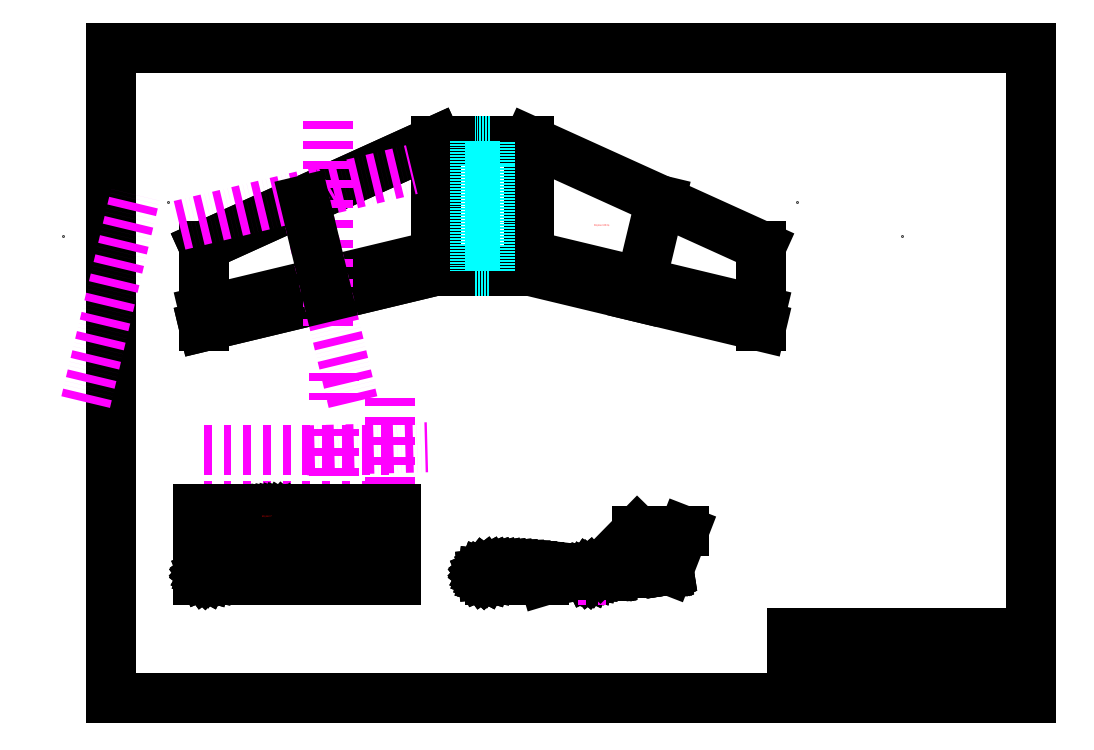
<metadata>
{"format":"dxf","ext":"dxf","renderer":"ezdxf+matplotlib","layout":"modelspace","background":"white","min_lineweight":24,"dpi":150}
</metadata>
<code>
0
SECTION
2
ENTITIES
0
LINE
8
wing
10
0
20
0
30
0
11
750
21
180
31
0
0
LINE
8
wing
10
750
20
180
30
0
11
750
21
600
31
0
0
LINE
8
wing
10
750
20
600
30
0
11
0
21
260
31
0
0
LINE
8
wing
10
0
20
260
30
0
11
0
21
0
31
0
0
POINT
8
0
10
164.1
20
332.8
30
0
0
INSERT
8
wing
2
outer wing
10
-1.459
20
1.459
30
0
0
LINE
8
wing
10
750
20
600
30
0
11
1050
21
600
31
0
0
LINE
8
wing
10
1050
20
600
30
0
11
1050
21
180
31
0
0
LINE
8
wing
10
1050
20
180
30
0
11
750
21
180
31
0
0
LINE
8
wing
10
750
20
180
30
0
11
750
21
600
31
0
0
LINE
8
blatt
10
-300
20
-1200
30
0
11
2670
21
-1200
31
0
0
LINE
8
blatt
10
2670
20
-1200
30
0
11
2670
21
900
31
0
0
LINE
8
blatt
10
2670
20
900
30
0
11
-300
21
900
31
0
0
LINE
8
blatt
10
-300
20
900
30
0
11
-300
21
-1200
31
0
0
LINE
8
blatt
10
2670
20
-900
30
0
11
2670
21
-1200
31
0
0
LINE
8
blatt
10
2670
20
-1200
30
0
11
1900
21
-1200
31
0
0
LINE
8
blatt
10
1900
20
-1140
30
0
11
2670
21
-1140
31
0
0
LINE
8
blatt
10
2340
20
-1140
30
0
11
2340
21
-1200
31
0
0
MTEXT
8
blatt
10
1920
20
-1100
30
0
40
20
41
100
71
1
72
2
1
Scale: 1:10
7
iso
50
0
73
0
44
1
0
LINE
8
blatt
10
1900
20
-1080
30
0
11
2670
21
-1080
31
0
0
LINE
8
blatt
10
1900
20
-990
30
0
11
2670
21
-990
31
0
0
LINE
8
blatt
10
1900
20
-1080
30
0
11
2670
21
-1080
31
0
0
LINE
8
blatt
10
1900
20
-990
30
0
11
1900
21
-1200
31
0
0
LINE
8
helpers
10
420
20
-150
30
0
11
420
21
-250
31
0
0
LINE
8
helpers
10
0
20
-400
30
0
11
600
21
-400
31
0
0
LINE
8
helpers
10
420
20
-330
30
0
11
420
21
-780
31
0
0
LINE
8
helpers
10
600
20
-230
30
0
11
600
21
-780
31
0
0
LINE
8
helpers
10
0
20
-580
30
0
11
600
21
-580
31
0
0
LINE
8
wing
10
0
20
50
30
0
11
750
21
230
31
0
0
LINE
8
helpers
10
332.2
20
-400.3
30
0
11
722.1
21
-390.2
31
0
0
DIMENSION
8
Masse
10
750
20
-100
30
0
11
375
21
-87.5
31
0
70
0
71
5
72
0
41
1
42
0
1

3
Standard
13
0
23
0
33
0
14
750
24
180
34
0
50
0
0
DIMENSION
8
Masse
10
-100
20
260
30
0
11
-112.5
21
430
31
0
70
0
71
5
72
0
41
1
42
0
1

3
Standard
13
750
23
600
33
0
14
0
24
260
34
0
50
90
0
DIMENSION
8
Masse
10
-100
20
1.22e-14
30
0
11
-112.5
21
130
31
0
70
0
71
5
72
0
41
1
42
0
1

3
Standard
13
0
23
260
33
0
14
0
24
0
34
0
50
90
0
DIMENSION
8
Masse
10
-70
20
8.6e-15
30
0
11
-82.5
21
25
31
0
70
0
71
5
72
0
41
1
42
0
1

3
Standard
13
0
23
50
33
0
14
0
24
0
34
0
50
90
0
DIMENSION
8
Masse
10
1050
20
-100
30
0
11
900
21
-87.5
31
0
70
0
71
5
72
0
41
1
42
0
1

3
Standard
13
750
23
180
33
0
14
1050
24
180
34
0
50
0
0
DIMENSION
8
Masse
10
1800
20
-100
30
0
11
1425
21
-87.5
31
0
70
0
71
5
72
0
41
1
42
0
1

3
Standard
13
1050
23
180
33
0
14
1800
24
0
34
0
50
0
0
DIMENSION
8
Masse
10
800
20
180
30
0
11
787.5
21
90
31
0
70
0
71
5
72
0
41
1
42
0
1

3
Standard
13
0
23
0
33
0
14
750
24
180
34
0
50
90
0
DIMENSION
8
Masse
10
800
20
600
30
0
11
787.5
21
390
31
0
70
0
71
5
72
0
41
1
42
0
1

3
Standard
13
750
23
180
33
0
14
750
24
600
34
0
50
90
0
LINE
8
0
10
140.7
20
-500
30
0
11
140.2
21
-500
31
0
0
LINE
8
0
10
140.2
20
-500
30
0
11
138.8
21
-499.9
31
0
0
LINE
8
0
10
138.8
20
-499.9
30
0
11
136.4
21
-499.7
31
0
0
LINE
8
0
10
136.4
20
-499.7
30
0
11
133.3
21
-499.4
31
0
0
LINE
8
0
10
133.3
20
-499.4
30
0
11
129.4
21
-498.9
31
0
0
LINE
8
0
10
129.4
20
-498.9
30
0
11
124.8
21
-498.4
31
0
0
LINE
8
0
10
124.8
20
-498.4
30
0
11
119.7
21
-497.7
31
0
0
LINE
8
0
10
119.7
20
-497.7
30
0
11
114
21
-497
31
0
0
LINE
8
0
10
114
20
-497
30
0
11
107.9
21
-496.2
31
0
0
LINE
8
0
10
107.9
20
-496.2
30
0
11
101.4
21
-495.3
31
0
0
LINE
8
0
10
101.4
20
-495.3
30
0
11
94.69
21
-494.5
31
0
0
LINE
8
0
10
94.69
20
-494.5
30
0
11
87.76
21
-493.6
31
0
0
LINE
8
0
10
87.76
20
-493.6
30
0
11
80.7
21
-492.9
31
0
0
LINE
8
0
10
80.7
20
-492.9
30
0
11
73.59
21
-492.2
31
0
0
LINE
8
0
10
73.59
20
-492.2
30
0
11
66.52
21
-491.6
31
0
0
LINE
8
0
10
66.52
20
-491.6
30
0
11
59.54
21
-491.1
31
0
0
LINE
8
0
10
59.54
20
-491.1
30
0
11
52.72
21
-490.7
31
0
0
LINE
8
0
10
52.72
20
-490.7
30
0
11
46.13
21
-490.5
31
0
0
LINE
8
0
10
46.13
20
-490.5
30
0
11
39.82
21
-490.5
31
0
0
LINE
8
0
10
39.82
20
-490.5
30
0
11
33.84
21
-490.6
31
0
0
LINE
8
0
10
33.84
20
-490.6
30
0
11
28.24
21
-490.9
31
0
0
LINE
8
0
10
28.24
20
-490.9
30
0
11
23.06
21
-491.4
31
0
0
LINE
8
0
10
23.06
20
-491.4
30
0
11
18.34
21
-492.1
31
0
0
LINE
8
0
10
18.34
20
-492.1
30
0
11
14.1
21
-492.9
31
0
0
LINE
8
0
10
14.1
20
-492.9
30
0
11
10.38
21
-493.8
31
0
0
LINE
8
0
10
10.38
20
-493.8
30
0
11
7.19
21
-494.8
31
0
0
LINE
8
0
10
7.19
20
-494.8
30
0
11
4.566
21
-495.9
31
0
0
LINE
8
0
10
4.566
20
-495.9
30
0
11
2.524
21
-497
31
0
0
LINE
8
0
10
2.524
20
-497
30
0
11
1.081
21
-498.1
31
0
0
LINE
8
0
10
1.081
20
-498.1
30
0
11
0.238
21
-499.2
31
0
0
LINE
8
0
10
0.238
20
-499.2
30
0
11
0.028
21
-499.8
31
0
0
LINE
8
0
10
0.028
20
-499.8
30
0
11
0
21
-500
31
0
0
LINE
8
0
10
0
20
-500
30
0
11
0.021
21
-500.2
31
0
0
LINE
8
0
10
0.021
20
-500.2
30
0
11
0.1
21
-500.4
31
0
0
LINE
8
0
10
0.1
20
-500.4
30
0
11
0.235
21
-500.6
31
0
0
LINE
8
0
10
0.235
20
-500.6
30
0
11
0.581
21
-500.9
31
0
0
LINE
8
0
10
0.581
20
-500.9
30
0
11
1.892
21
-501.6
31
0
0
LINE
8
0
10
1.892
20
-501.6
30
0
11
3.903
21
-502.2
31
0
0
LINE
8
0
10
3.903
20
-502.2
30
0
11
6.611
21
-502.7
31
0
0
LINE
8
0
10
6.611
20
-502.7
30
0
11
10.02
21
-503
31
0
0
LINE
8
0
10
10.02
20
-503
30
0
11
14.11
21
-503.2
31
0
0
LINE
8
0
10
14.11
20
-503.2
30
0
11
18.85
21
-503.4
31
0
0
LINE
8
0
10
18.85
20
-503.4
30
0
11
24.2
21
-503.4
31
0
0
LINE
8
0
10
24.2
20
-503.4
30
0
11
30.11
21
-503.3
31
0
0
LINE
8
0
10
30.11
20
-503.3
30
0
11
36.5
21
-503.2
31
0
0
LINE
8
0
10
36.5
20
-503.2
30
0
11
43.31
21
-503.1
31
0
0
LINE
8
0
10
43.31
20
-503.1
30
0
11
50.46
21
-502.9
31
0
0
LINE
8
0
10
50.46
20
-502.9
30
0
11
57.85
21
-502.7
31
0
0
LINE
8
0
10
57.85
20
-502.7
30
0
11
65.42
21
-502.5
31
0
0
LINE
8
0
10
65.42
20
-502.5
30
0
11
73.05
21
-502.2
31
0
0
LINE
8
0
10
73.05
20
-502.2
30
0
11
80.67
21
-502
31
0
0
LINE
8
0
10
80.67
20
-502
30
0
11
88.16
21
-501.8
31
0
0
LINE
8
0
10
88.16
20
-501.8
30
0
11
95.46
21
-501.6
31
0
0
LINE
8
0
10
95.46
20
-501.6
30
0
11
102.5
21
-501.4
31
0
0
LINE
8
0
10
102.5
20
-501.4
30
0
11
109.1
21
-501.2
31
0
0
LINE
8
0
10
109.1
20
-501.2
30
0
11
115.3
21
-501
31
0
0
LINE
8
0
10
115.3
20
-501
30
0
11
120.9
21
-500.9
31
0
0
LINE
8
0
10
120.9
20
-500.9
30
0
11
125.9
21
-500.7
31
0
0
LINE
8
0
10
125.9
20
-500.7
30
0
11
130.3
21
-500.6
31
0
0
LINE
8
0
10
130.3
20
-500.6
30
0
11
133.9
21
-500.5
31
0
0
LINE
8
0
10
133.9
20
-500.5
30
0
11
136.8
21
-500.3
31
0
0
LINE
8
0
10
136.8
20
-500.3
30
0
11
138.9
21
-500.2
31
0
0
LINE
8
0
10
138.9
20
-500.2
30
0
11
140.2
21
-500
31
0
0
LINE
8
0
10
140.2
20
-500
30
0
11
140.7
21
-500
31
0
0
MTEXT
8
blatt
10
1920
20
-1160
30
0
40
20
41
100
71
1
72
2
1
Simon Wunderlin
7
iso
50
0
73
0
44
1
0
LINE
8
helpers
10
400
20
0
30
0
11
400
21
700
31
0
0
LINE
8
helpers
10
400
20
441.3
30
0
11
408.7
21
446.3
31
0
0
LINE
8
helpers
10
300
20
400
30
0
11
308.7
21
405
31
0
0
DIMENSION
8
Masse
10
-110
20
600
30
0
11
0
21
0
31
0
70
2
71
5
72
0
41
1
42
0
1

3
Standard
13
750
23
600
33
0
14
1.277e-13
24
260
34
0
15
740
25
600
35
0
16
900
26
600
36
0
0
DIMENSION
8
Masse
10
1050
20
180
30
0
11
0
21
0
31
0
70
2
71
5
72
0
41
1
42
0
1

3
Standard
13
750
23
180
33
0
14
-4e-16
24
-2e-16
34
0
15
750
25
180
35
0
16
860
26
190
36
0
0
LINE
8
helpers
10
-78.37
20
326.5
30
0
11
671.6
21
506.5
31
0
0
LINE
8
helpers
10
481.7
20
-244.3
30
0
11
318.3
21
436.3
31
0
0
LINE
8
wing
10
325.3
20
407.4
30
0
11
400
21
96
31
0
0
LINE
8
helpers
10
-381.7
20
-244.3
30
0
11
-218.3
21
436.3
31
0
0
MTEXT
8
text
10
1260
20
330
30
0
40
5
41
100
71
1
72
2
1
Wing Area: 0.636 m^2
7
iso
50
0
73
0
44
1
0
DIMENSION
8
Masse Gross
10
750
20
-200
30
0
11
375
21
-170
31
0
70
0
71
5
72
0
41
1
42
0
1

3
Standard
13
0
23
0
33
0
14
750
24
180
34
0
50
0
0
DIMENSION
8
Masse Gross
10
400
20
-100
30
0
11
200
21
-70
31
0
70
0
71
5
72
0
41
1
42
0
1

3
Standard
13
-4e-16
23
0
33
0
14
400
24
96
34
0
50
0
0
DIMENSION
8
Masse Gross
10
750
20
-100
30
0
11
575
21
-70
31
0
70
0
71
5
72
0
41
1
42
0
1

3
Standard
13
400
23
96
33
0
14
750
24
180
34
0
50
0
0
DIMENSION
8
Masse Gross
10
325.3
20
700
30
0
11
537.6
21
730
31
0
70
0
71
5
72
0
41
1
42
0
1

3
Standard
13
750
23
600
33
0
14
325.3
24
407.4
34
0
50
0
0
DIMENSION
8
Masse Gross
10
2.69e-14
20
700
30
0
11
162.6
21
730
31
0
70
0
71
5
72
0
41
1
42
0
1

3
Standard
13
325.3
23
407.4
33
0
14
0
24
260
34
0
50
0
0
DIMENSION
8
Masse Gross
10
1050
20
700
30
0
11
900
21
730
31
0
70
0
71
5
72
0
41
1
42
0
1

3
Standard
13
750
23
600
33
0
14
1050
24
597.9
34
0
50
0
0
DIMENSION
8
Masse Gross
10
1517
20
500.7
30
0
11
1318
21
625
31
0
70
1
71
5
72
0
41
1
42
0
1

3
Standard
13
1050
23
600
33
0
14
1473
24
406
34
0
0
DIMENSION
8
Masse Gross
10
1842
20
353.4
30
0
11
1691
21
454.5
31
0
70
1
71
5
72
0
41
1
42
0
1

3
Standard
13
1473
23
406
33
0
14
1799
24
258.5
34
0
0
DIMENSION
8
Masse Gross
10
1371
20
-17.39
30
0
11
1203
21
54.49
31
0
70
1
71
5
72
0
41
1
42
0
1

3
Standard
13
1049
23
180
33
0
14
1399
24
94.54
34
0
0
DIMENSION
8
Masse Gross
10
1772
20
-113.5
30
0
11
1579
21
-36.32
31
0
70
1
71
5
72
0
41
1
42
0
1

3
Standard
13
1399
23
94.54
33
0
14
1799
24
-1.459
34
0
0
DIMENSION
8
Masse Gross
10
900
20
180
30
0
11
870
21
390
31
0
70
0
71
5
72
0
41
1
42
0
1

3
Standard
13
750
23
600
33
0
14
750
24
180
34
0
50
90
0
DIMENSION
8
Masse Gross
10
900
20
0.1071
30
0
11
870
21
90.05
31
0
70
0
71
5
72
0
41
1
42
0
1

3
Standard
13
750
23
180
33
0
14
0.4463
24
0.1071
34
0
50
90
0
DIMENSION
8
Masse Gross
10
-200
20
260
30
0
11
-230
21
130
31
0
70
0
71
5
72
0
41
1
42
0
1

3
Standard
13
0
23
0
33
0
14
1.277e-13
24
260
34
0
50
90
0
DIMENSION
8
Masse Gross
10
-200
20
407.4
30
0
11
-230
21
333.7
31
0
70
0
71
5
72
0
41
1
42
0
1

3
Standard
13
0
23
260
33
0
14
325.3
24
407.4
34
0
50
90
0
DIMENSION
8
Masse Gross
10
-200
20
600
30
0
11
-230
21
503.7
31
0
70
0
71
5
72
0
41
1
42
0
1

3
Standard
13
325.3
23
407.4
33
0
14
750
24
600
34
0
50
90
0
DIMENSION
8
Masse Gross
10
-100
20
50
30
0
11
-130
21
25
31
0
70
0
71
5
72
0
41
1
42
0
1

3
Standard
13
0
23
0
33
0
14
2.42e-14
24
50
34
0
50
90
0
DIMENSION
8
Masse
10
340
20
-670
30
0
11
160
21
-657.5
31
0
70
0
71
5
72
0
41
1
42
0
1

3
Standard
13
-20
23
-640
33
0
14
340
24
-620
34
0
50
0
0
DIMENSION
8
Masse
10
340
20
-670
30
0
11
470
21
-657.5
31
0
70
0
71
5
72
0
41
1
42
0
1

3
Standard
13
600
23
-640
33
0
14
340
24
-640
34
0
50
0
0
DIMENSION
8
Masse
10
620
20
-670
30
0
11
610
21
-657.5
31
0
70
0
71
5
72
0
41
1
42
0
1

3
Standard
13
600
23
-640
33
0
14
620
24
-640
34
0
50
0
0
LINE
8
airfoil
10
0
20
-800
30
0
11
-20
21
-800
31
0
0
LINE
8
airfoil
10
-20
20
-800
30
0
11
-20
21
-820
31
0
0
LINE
8
airfoil
10
-20
20
-820
30
0
11
620
21
-820
31
0
0
LINE
8
airfoil
10
620
20
-820
30
0
11
620
21
-800
31
0
0
LINE
8
airfoil
10
620
20
-800
30
0
11
420
21
-800
31
0
0
LINE
8
airfoil
10
420
20
-800
30
0
11
420
21
-800
31
0
0
LINE
8
airfoil
10
-20
20
-800
30
0
11
-20
21
-770
31
0
0
LINE
8
airfoil
10
-20
20
-770
30
0
11
620
21
-770
31
0
0
LINE
8
airfoil
10
620
20
-770
30
0
11
620
21
-800
31
0
0
LINE
8
airfoil
10
620
20
-800
30
0
11
620
21
-800
31
0
0
DIMENSION
8
Masse
10
-3.1e-15
20
-850
30
0
11
-10
21
-837.5
31
0
70
0
71
5
72
0
41
1
42
0
1

3
Standard
13
-20
23
-820
33
0
14
0
24
-800
34
0
50
0
0
DIMENSION
8
Masse
10
420
20
-850
30
0
11
210
21
-837.5
31
0
70
0
71
5
72
0
41
1
42
0
1

3
Standard
13
0
23
-820
33
0
14
420
24
-820
34
0
50
0
0
DIMENSION
8
Masse
10
620
20
-850
30
0
11
520
21
-837.5
31
0
70
0
71
5
72
0
41
1
42
0
1

3
Standard
13
420
23
-820
33
0
14
620
24
-820
34
0
50
0
0
DIMENSION
8
Masse
10
620
20
-880
30
0
11
300
21
-867.5
31
0
70
0
71
5
72
0
41
1
42
0
1

3
Standard
13
-20
23
-820
33
0
14
620
24
-820
34
0
50
0
0
DIMENSION
8
Masse
10
670
20
-800
30
0
11
657.5
21
-785
31
0
70
0
71
5
72
0
41
1
42
0
1

3
Standard
13
620
23
-770
33
0
14
620
24
-800
34
0
50
90
0
DIMENSION
8
Masse
10
670
20
-820
30
0
11
657.5
21
-810
31
0
70
0
71
5
72
0
41
1
42
0
1

3
Standard
13
620
23
-800
33
0
14
620
24
-820
34
0
50
90
0
DIMENSION
8
Masse
10
700
20
-770
30
0
11
687.5
21
-795
31
0
70
0
71
5
72
0
41
1
42
0
1

3
Standard
13
620
23
-820
33
0
14
620
24
-770
34
0
50
90
0
DIMENSION
8
Masse
10
700
20
-640
30
0
11
687.5
21
-615
31
0
70
0
71
5
72
0
41
1
42
0
1

3
Standard
13
620
23
-590
33
0
14
620
24
-640
34
0
50
90
0
DIMENSION
8
Masse
10
290
20
-620
30
0
11
277.5
21
-605
31
0
70
0
71
5
72
0
41
1
42
0
1

3
Standard
13
310
23
-590
33
0
14
310
24
-620
34
0
50
90
0
DIMENSION
8
Masse
10
290
20
-640
30
0
11
277.5
21
-630
31
0
70
0
71
5
72
0
41
1
42
0
1

3
Standard
13
310
23
-620
33
0
14
310
24
-640
34
0
50
90
0
DIMENSION
8
Masse
10
670
20
-606.3
30
0
11
657.5
21
-598.2
31
0
70
0
71
5
72
0
41
1
42
0
1

3
Standard
13
620
23
-590
33
0
14
620
24
-606.3
34
0
50
90
0
DIMENSION
8
Masse
10
670
20
-606.3
30
0
11
657.5
21
-623.2
31
0
70
0
71
5
72
0
41
1
42
0
1

3
Standard
13
620
23
-640
33
0
14
620
24
-606.3
34
0
50
90
0
INSERT
8
Masse
2
TL54mod
10
0
20
-800
30
0
41
3
42
3
43
1
0
MTEXT
8
text
10
0
20
-560
30
0
40
10
41
100
71
1
72
2
1
TL-54 mod
7
iso
50
0
73
0
44
1
0
DIMENSION
8
Masse Gross
10
1800
20
-300
30
0
11
900
21
-270
31
0
70
0
71
5
72
0
41
1
42
0
1

3
Standard
13
0
23
0
33
0
14
1800
24
0
34
0
50
0
0
INSERT
8
airfoil
2
TL54mod
10
0
20
-800
30
0
41
3
42
3
43
1
0
LINE
8
airfoil
10
260
20
-620
30
0
11
620
21
-620
31
0
0
LINE
8
airfoil
10
620
20
-640
30
0
11
-20
21
-640
31
0
0
LINE
8
airfoil
10
0
20
-620
30
0
11
0
21
-620
31
0
0
LINE
8
airfoil
10
620
20
-620
30
0
11
620
21
-620
31
0
0
LINE
8
airfoil
10
-20
20
-590
30
0
11
620
21
-590
31
0
0
LINE
8
airfoil
10
-20
20
-590
30
0
11
-20
21
-640
31
0
0
LINE
8
airfoil
10
-20
20
-640
30
0
11
-20
21
-640
31
0
0
LINE
8
airfoil
10
620
20
-590
30
0
11
620
21
-640
31
0
0
INSERT
8
airfoil
2
TL54mod
10
260
20
-620
30
0
41
1.857
42
-1.857
43
1
50
177
0
MTEXT
8
text
10
220
20
-610
30
0
40
5
41
100
71
3
72
2
1
Wing twist: 3%%d
7
iso
50
360
73
0
44
1
0
LINE
8
airfoil
10
-20
20
-606.3
30
0
11
0
21
-606.3
31
0
0
MTEXT
8
blatt
10
1920
20
-1020
30
0
40
40
41
100
71
1
72
2
1
Vanguard MKII0.3
7
iso
50
0
73
0
44
1
0
MTEXT
8
blatt
10
2360
20
-1160
30
0
40
20
41
100
71
1
72
2
1
Rev 1.2, 2013-08-07
7
iso
50
0
73
0
44
1
0
DIMENSION
8
Masse Gross
10
2000
20
258.5
30
0
11
1970
21
128.5
31
0
70
0
71
5
72
0
41
1
42
0
1

3
Standard
13
1799
23
-1.459
33
0
14
1799
24
258.5
34
0
50
90
0
DIMENSION
8
Masse Gross
10
2000
20
598.5
30
0
11
1970
21
428.5
31
0
70
0
71
5
72
0
41
1
42
0
1

3
Standard
13
1799
23
258.5
33
0
14
1049
24
598.5
34
0
50
90
0
DIMENSION
8
Masse Gross
10
325.3
20
407.4
30
0
11
0
21
0
31
0
70
2
71
5
72
0
41
1
42
0
1

3
Standard
13
750
23
180
33
0
14
0
24
0
34
0
15
400
25
96
35
0
16
450
26
50
36
0
0
LINE
8
wing
10
1800
20
50
30
0
11
1050
21
230
31
0
0
LINE
8
wing
10
1475
20
407.4
30
0
11
1400
21
96
31
0
0
INSERT
8
wing
2
outer wing
10
1801
20
1.459
30
0
41
1
42
-1
43
1
50
180
0
LINE
8
Bumper
10
925
20
600
30
0
11
875
21
600
31
0
0
LINE
8
Bumper
10
875
20
600
30
0
11
875
21
180
31
0
0
LINE
8
Bumper
10
875
20
180
30
0
11
925
21
180
31
0
0
LINE
8
Bumper
10
925
20
180
30
0
11
925
21
600
31
0
0
LINE
8
airfoil
10
1320
20
-800
30
0
11
1320
21
-800
31
0
0
INSERT
8
airfoil
2
TL54mod
10
900
20
-800
30
0
41
3
42
3
43
1
0
INSERT
8
airfoil
2
TL54mod
10
1240
20
-800
30
0
41
1.857
42
1.857
43
1
50
3
0
LINE
8
side
10
1320
20
-800
30
0
11
1320
21
-800
31
0
0
INSERT
8
side
2
TL54mod
10
900
20
-800
30
0
41
3
42
3
43
1
0
INSERT
8
side
2
TL54mod
10
1240
20
-800
30
0
41
1.857
42
1.857
43
1
50
3
0
LINE
8
helpers
10
890
20
-820
30
0
11
1300
21
-820
31
0
0
ARC
8
side
10
924.4
20
-794.8
30
0
40
25.22
50
194.3
51
271.3
0
LINE
8
side
10
925
20
-820
30
0
11
1100
21
-820
31
0
0
LINE
8
side
10
1100
20
-820
30
0
11
1147
21
-805.9
31
0
0
LINE
8
side
10
1280
20
-804.2
30
0
11
1280
21
-782.3
31
0
0
LINE
8
side
10
1280
20
-782.3
30
0
11
1400
21
-660
31
0
0
LINE
8
side
10
1400
20
-660
30
0
11
1550
21
-660
31
0
0
LINE
8
side
10
1550
20
-660
30
0
11
1501
21
-786.3
31
0
0
ENDSEC
0
EOF

</code>
